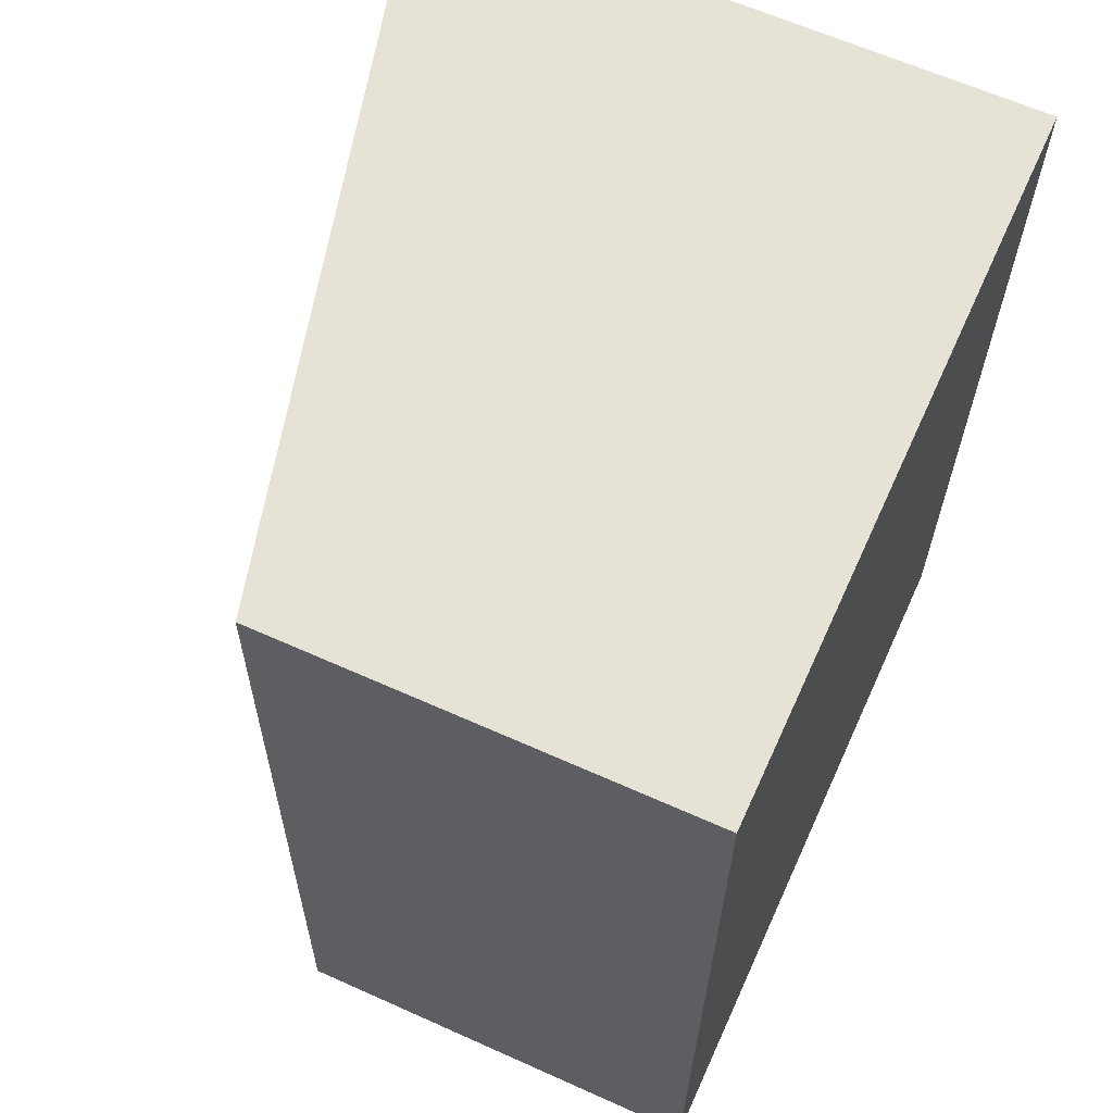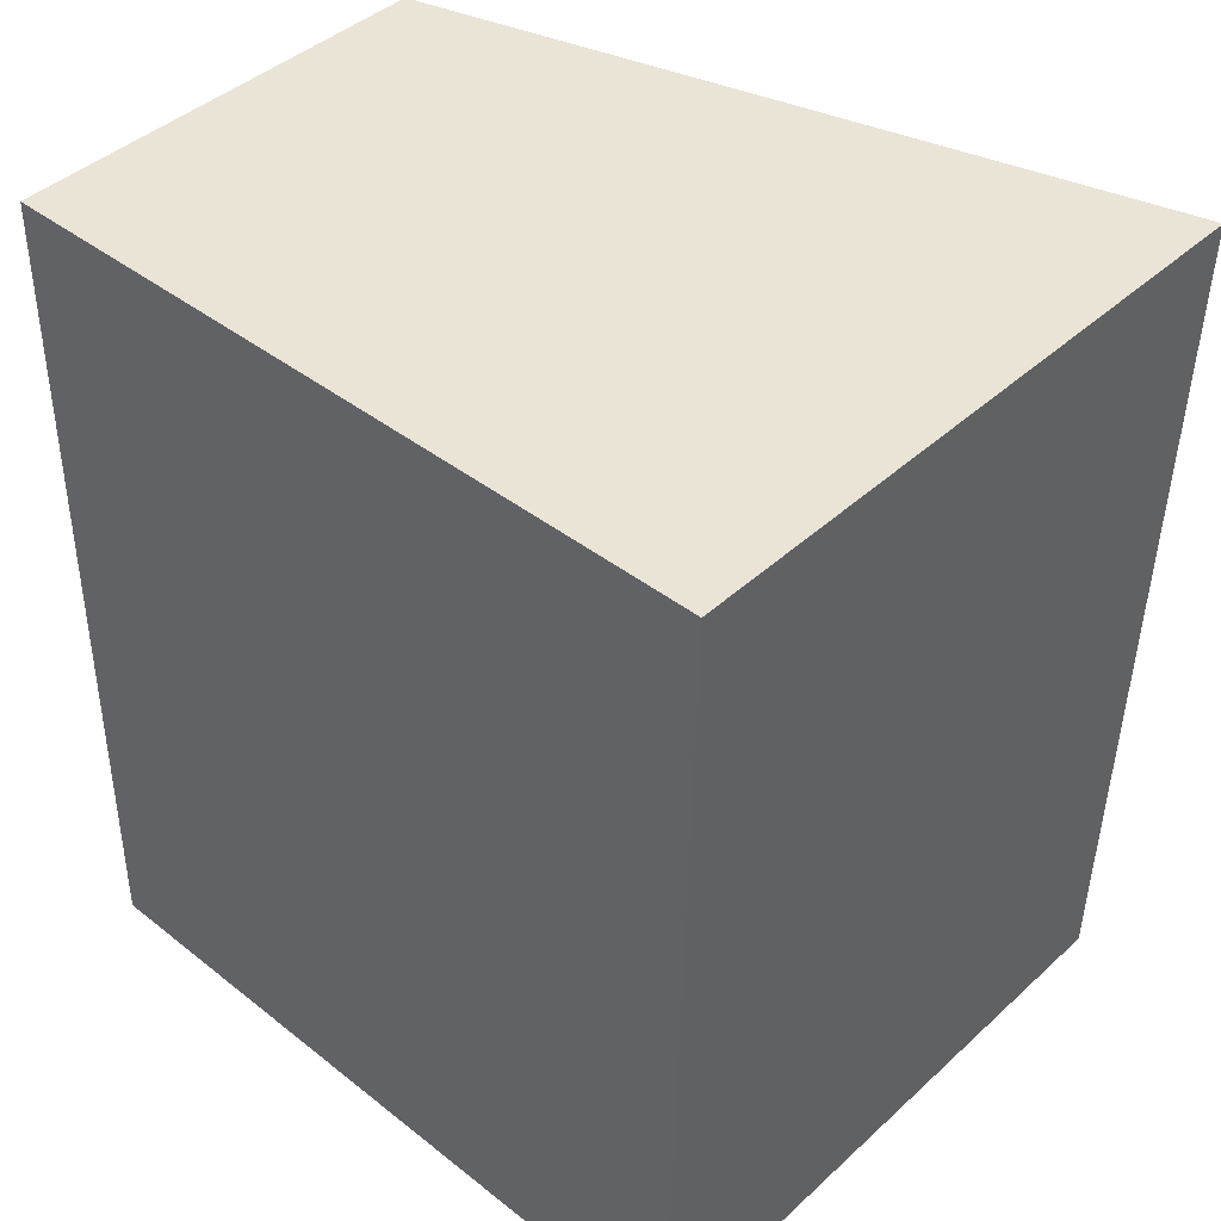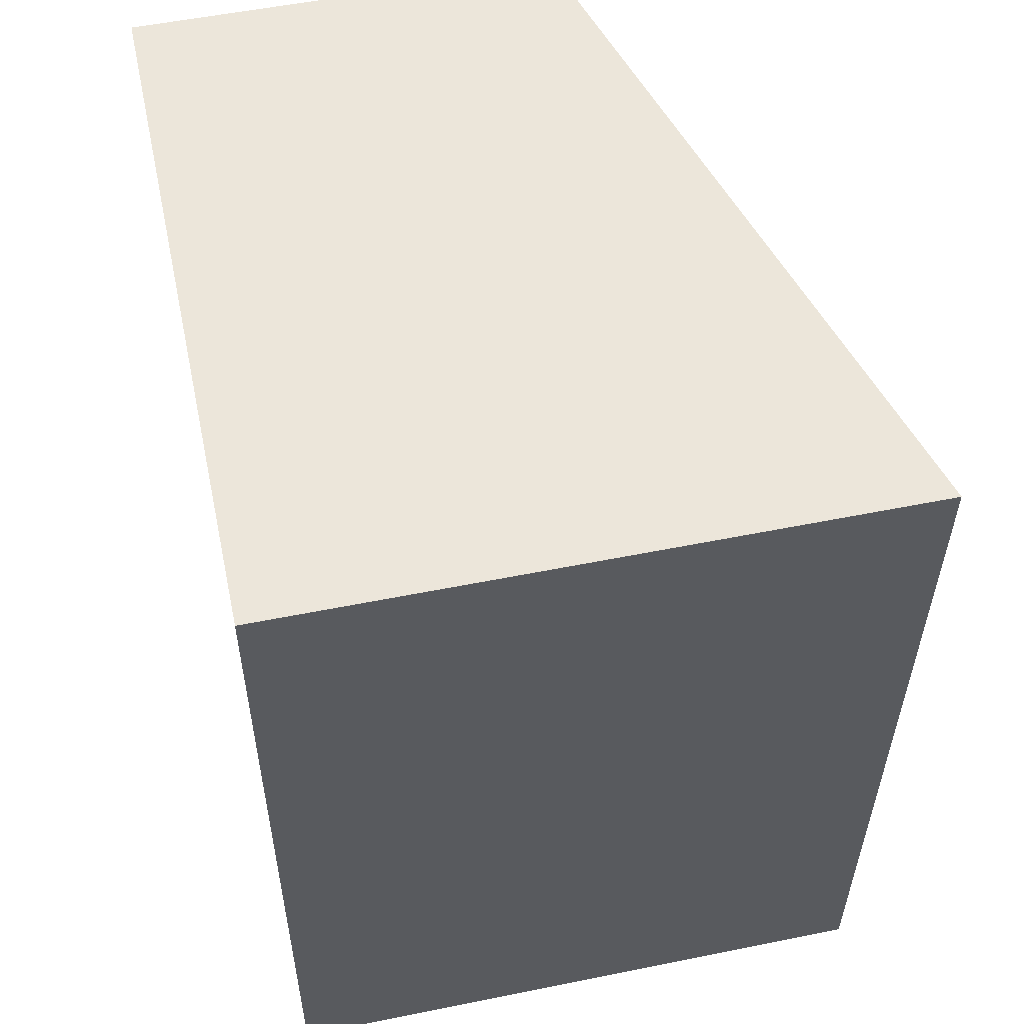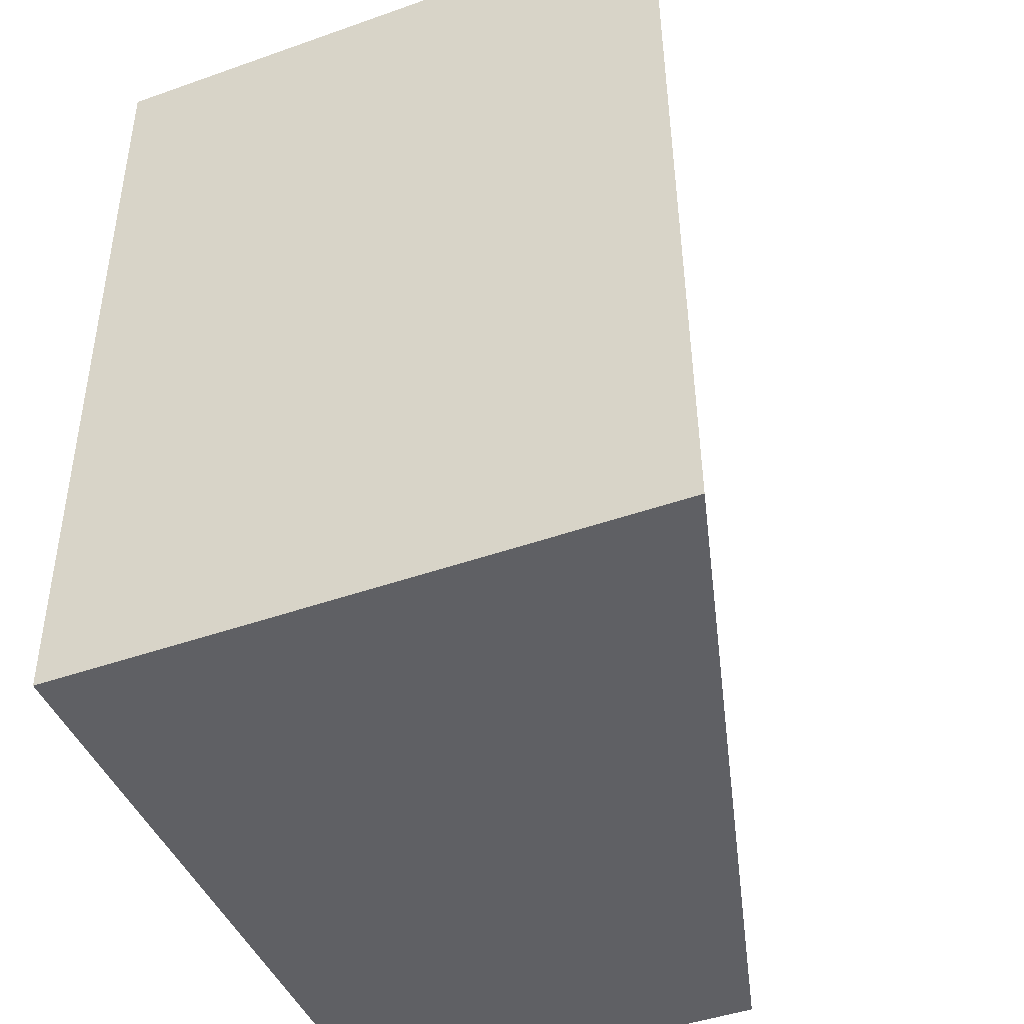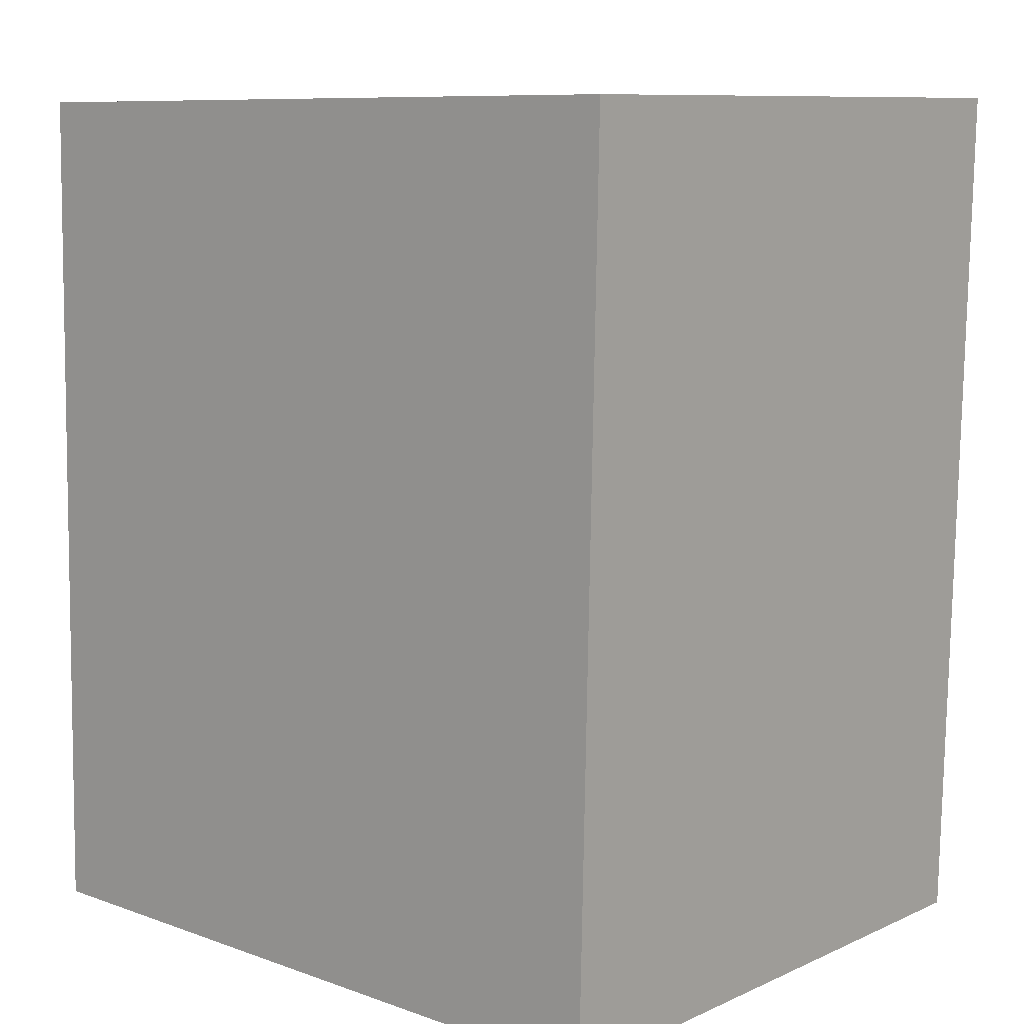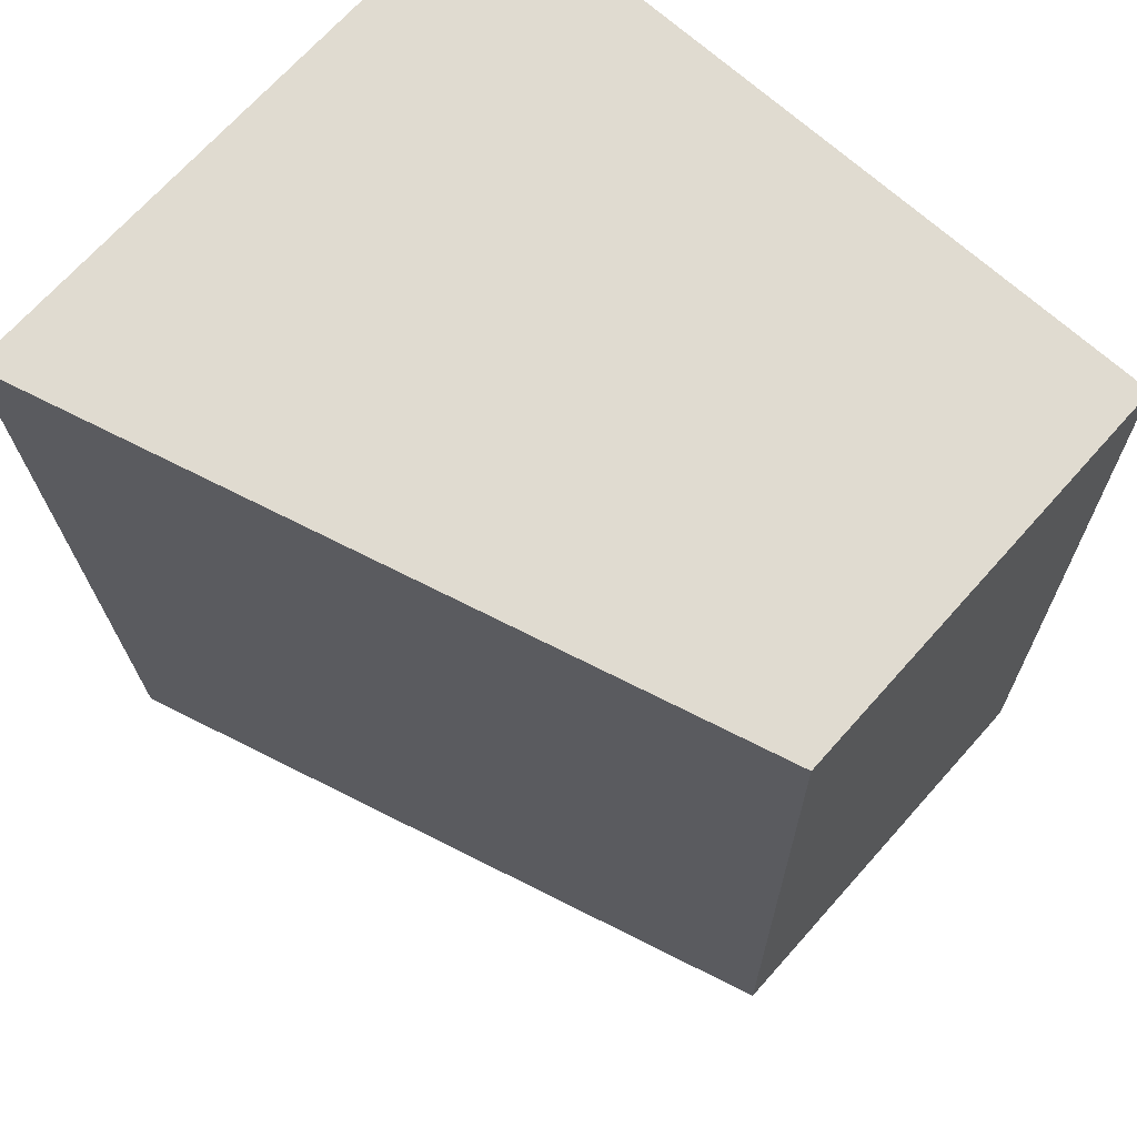
<metadata>
{"format":"obj","ext":"obj","renderer":"f3d","projection":"perspective","resolution":1024,"background":"white","views":[{"elev":63.4,"azim":-65.6,"up":"+Z"},{"elev":42.8,"azim":42.8,"up":"+Z"},{"elev":54.4,"azim":77.9,"up":"+Z"},{"elev":-46.0,"azim":112.0,"up":"+Z"},{"elev":9.6,"azim":41.2,"up":"+Z"},{"elev":70.0,"azim":-138.2,"up":"+Z"}]}
</metadata>
<code>
v  3.465 2.975 -0.047
v  0.077 2.047 4.124
v  3.551 2.976 4.145
v  0 2.048 1.254e-16
v  3.551 -2.538e-16 4.145
v  3.465 2.878e-18 -0.047
v  0 0 0
v  0.077 -2.525e-16 4.124
g defaultobject
f 1 2 3
f 2 1 4
f 5 1 3
f 1 5 6
f 6 4 1
f 4 6 7
f 7 2 4
f 2 7 8
f 2 5 3
f 5 2 8
f 8 6 5
f 6 8 7

</code>
